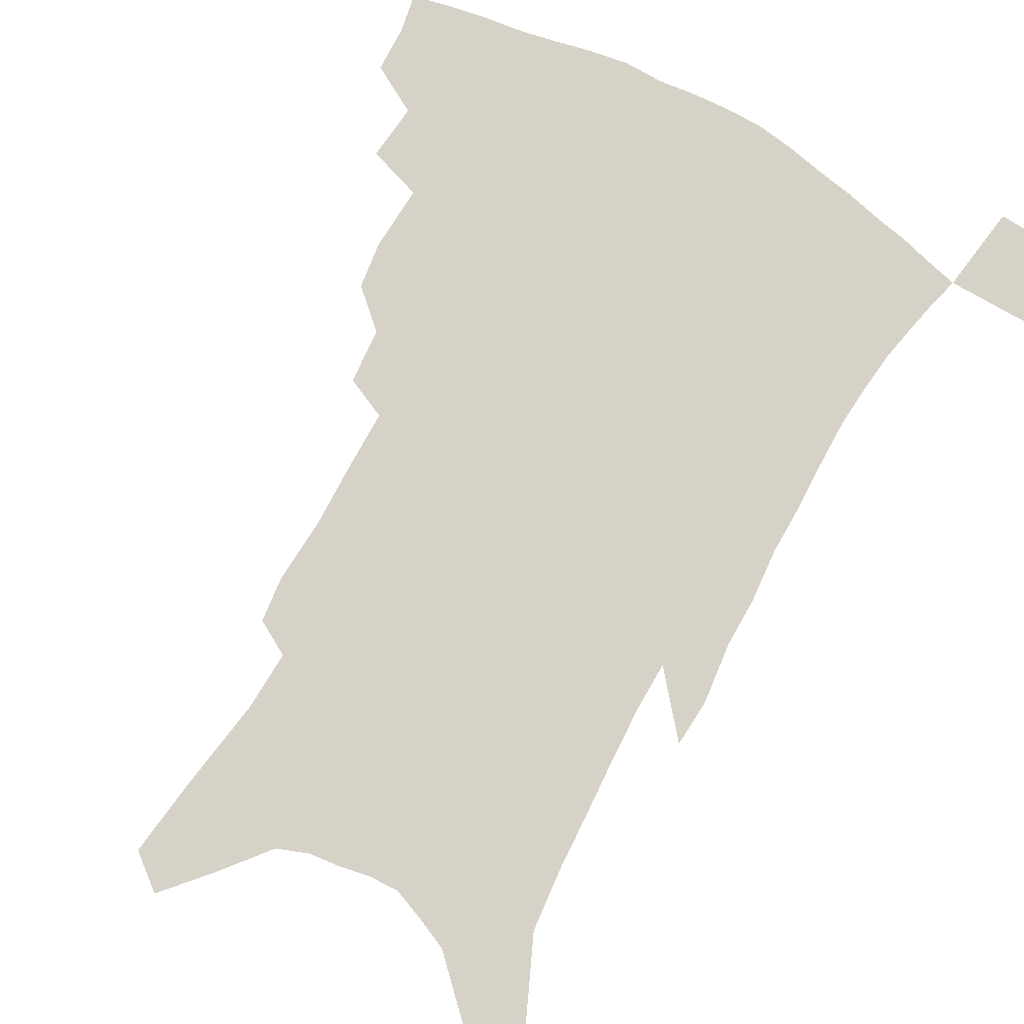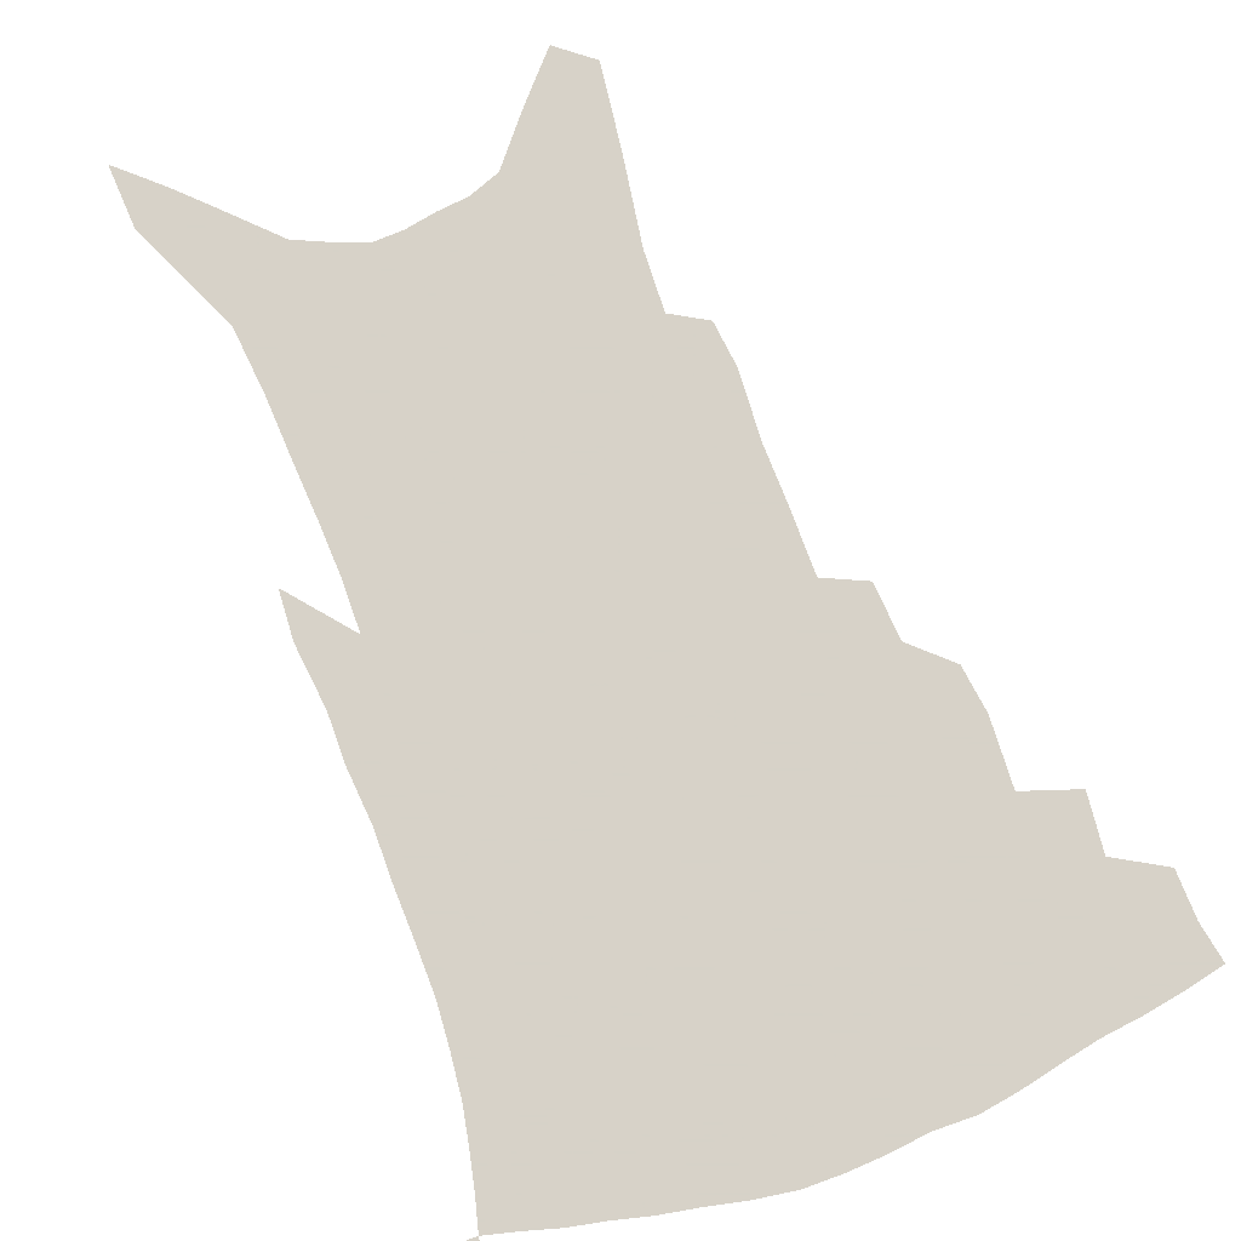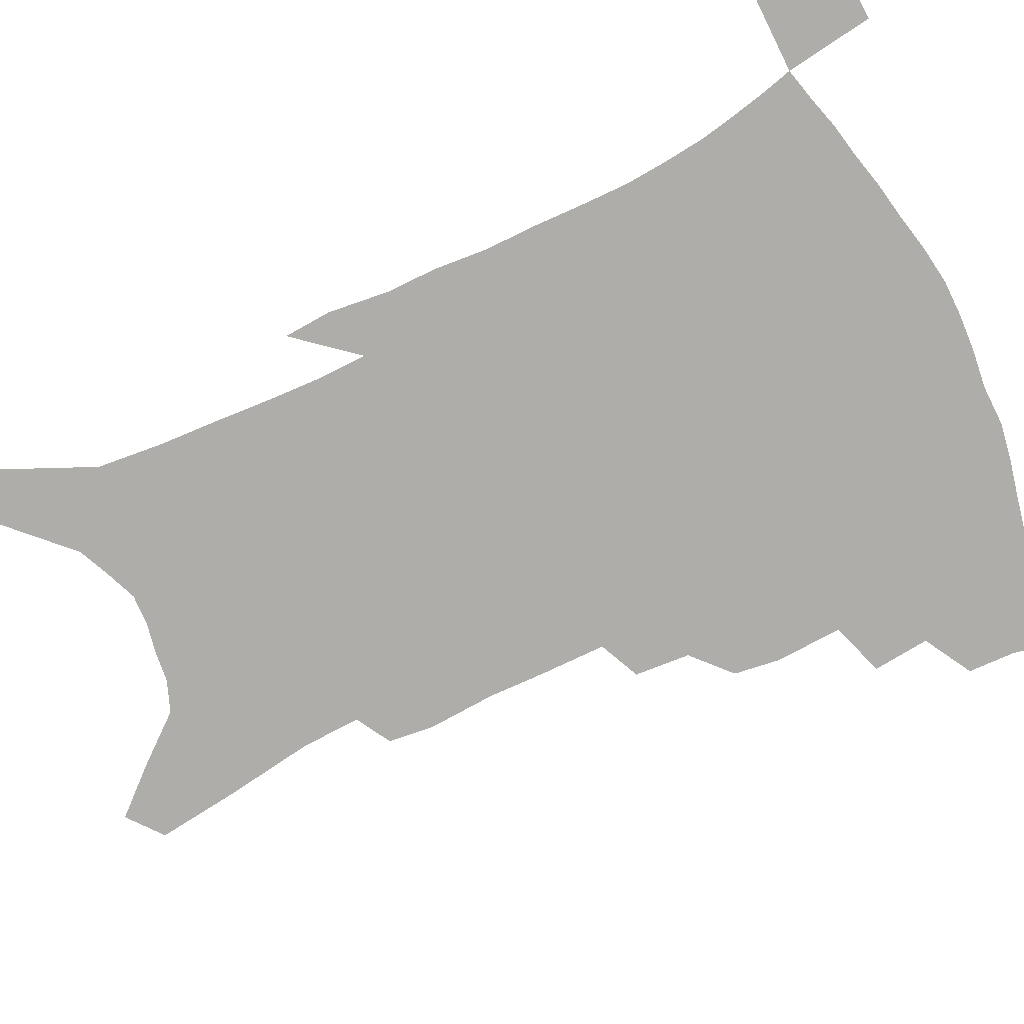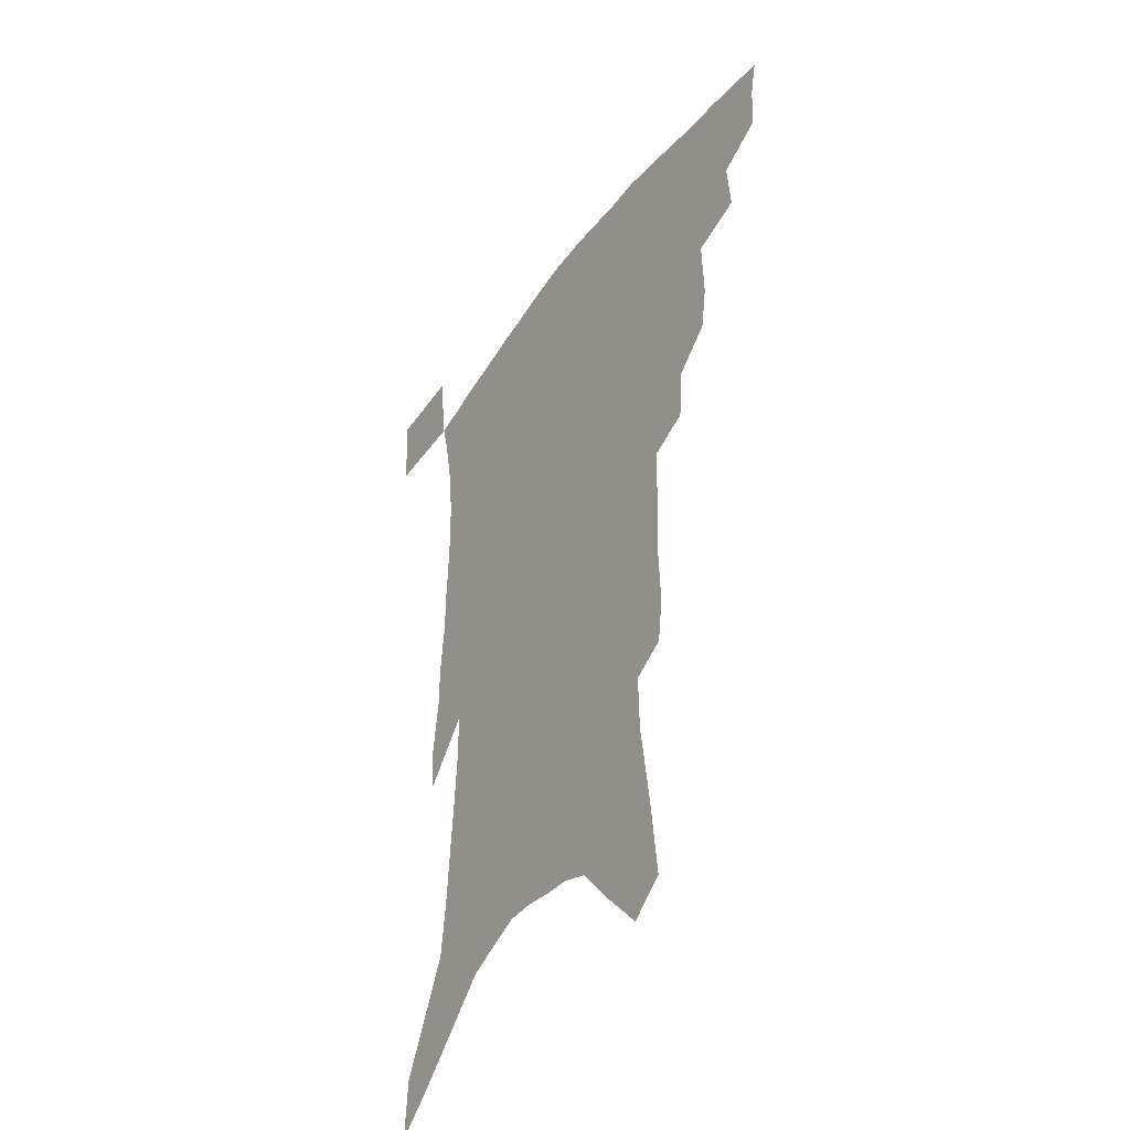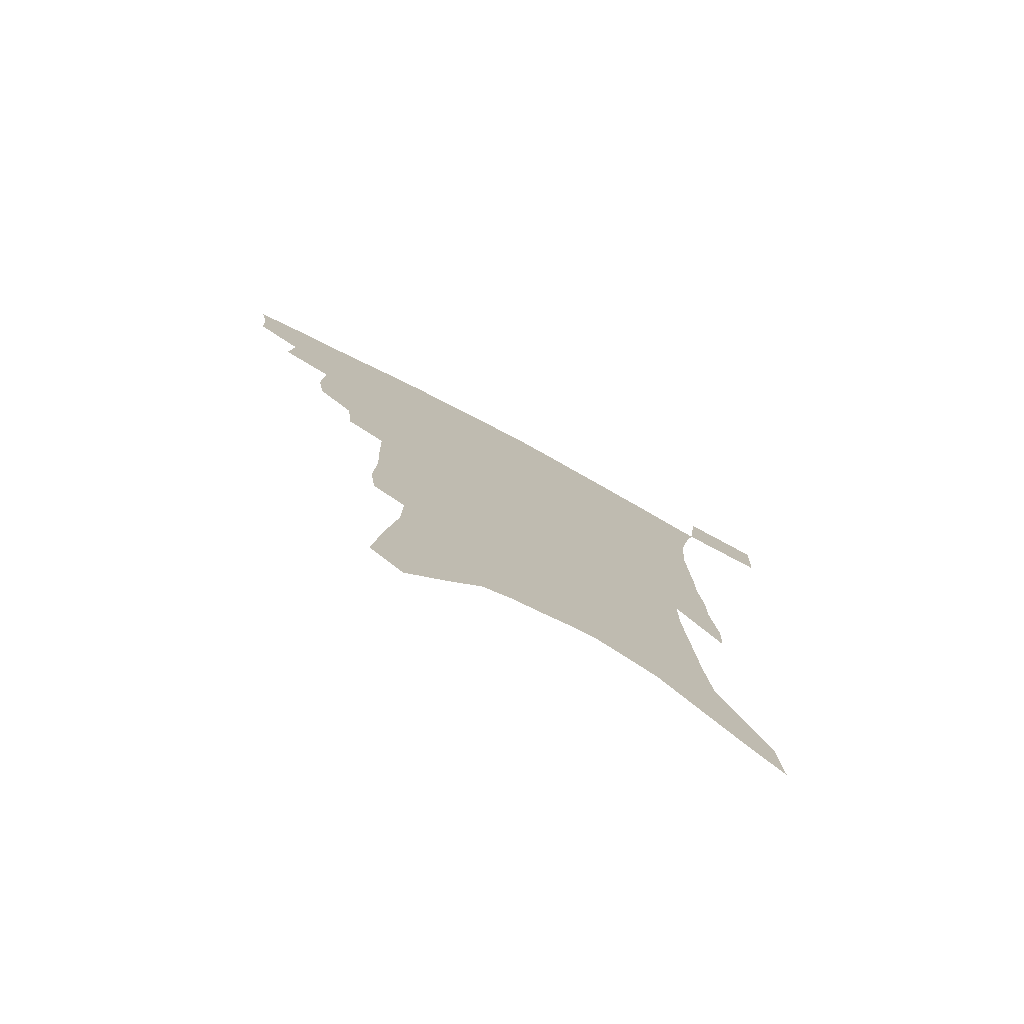
<metadata>
{"format":"obj","ext":"obj","renderer":"f3d","projection":"perspective","resolution":1024,"background":"white","views":[{"elev":77.6,"azim":30.0,"up":"+Z"},{"elev":77.4,"azim":160.7,"up":"+Z"},{"elev":-77.2,"azim":116.5,"up":"+Z"},{"elev":-42.9,"azim":-122.8,"up":"+Y"},{"elev":-77.9,"azim":-27.9,"up":"+Y"}]}
</metadata>
<code>
v 454.2 390.1 0
v 453.5 406.4 0
v 450.7 420.1 0
v 469.8 360.7 0
v 471.4 380.6 0
v 469.1 395 0
v 466.8 409 0
v 463.8 423.3 0
v 490.6 315.1 0
v 488.2 331.3 0
v 488.9 354.7 0
v 487.3 370.5 0
v 485.8 385.2 0
v 482.9 398.4 0
v 480.1 411.9 0
v 477.2 425.9 0
v 505.9 283.7 0
v 504.1 303.1 0
v 503.6 324.1 0
v 502.6 342 0
v 502.6 361.1 0
v 500.9 375.1 0
v 498.8 388.2 0
v 496.3 401.1 0
v 493.9 414.4 0
v 491.4 427.9 0
v 522.9 194 0
v 520.8 209.9 0
v 521.8 234 0
v 521 254.1 0
v 520.6 277.3 0
v 518.5 295.4 0
v 519.2 319.5 0
v 517.8 334.8 0
v 516 349 0
v 515 364.3 0
v 513.5 377.8 0
v 511.5 390.6 0
v 509.3 403.5 0
v 507.1 416.7 0
v 504.6 430.8 0
v 527.4 105.3 0
v 530.5 134.2 0
v 534.8 166.2 0
v 535.3 187.2 0
v 535.9 211.1 0
v 534.6 229.2 0
v 534.2 249.4 0
v 533.3 269.1 0
v 531.9 287 0
v 530.4 303.7 0
v 530.6 324.3 0
v 529.3 338.5 0
v 528.6 353.8 0
v 527.2 366.8 0
v 526.1 380.1 0
v 524.1 392.7 0
v 522.3 405.6 0
v 520.3 418.7 0
v 517.8 434 0
v 539.9 95.76 0
v 542.6 124.9 0
v 545.1 153.1 0
v 546.6 177.5 0
v 546.7 198.4 0
v 547.6 224.7 0
v 546.5 242.4 0
v 545.1 258.6 0
v 543.5 274 0
v 542.7 292.7 0
v 542.5 312.1 0
v 541.8 327.7 0
v 541.1 342.4 0
v 540.6 356.8 0
v 539.7 369.5 0
v 539 382.3 0
v 537.1 394.6 0
v 535.4 407.6 0
v 533.4 421.4 0
v 531.1 436.4 0
v 553.7 111.8 0
v 556.5 142.2 0
v 558.5 169.9 0
v 557.9 187.9 0
v 557.3 206.7 0
v 557.9 232.5 0
v 556.8 249.2 0
v 556.1 267.5 0
v 554.5 281.2 0
v 553.7 298.6 0
v 553.5 316.4 0
v 553.1 331.2 0
v 552.8 345.8 0
v 552.3 358.9 0
v 551.9 371.8 0
v 550.9 383.7 0
v 549.8 395.9 0
v 549.1 408.4 0
v 547.4 421.7 0
v 545.3 436.4 0
v 567.5 129.1 0
v 568.8 155.4 0
v 568.6 174.1 0
v 568.1 193 0
v 568.2 216.4 0
v 567.5 234.2 0
v 566.8 253.5 0
v 565.9 270 0
v 565 286.2 0
v 564.6 303.6 0
v 564.3 319.8 0
v 563.7 332.1 0
v 563.9 347.6 0
v 563.9 361 0
v 563.6 372.9 0
v 562.7 384.6 0
v 562.5 396.9 0
v 561.8 409.2 0
v 560.5 422.5 0
v 558.4 438.2 0
v 578.4 133.5 0
v 579.2 160.1 0
v 579 180.8 0
v 577.9 195.6 0
v 577.9 218.9 0
v 577.3 236.9 0
v 576.6 253.8 0
v 575.8 271 0
v 575.1 286 0
v 574.8 303 0
v 574.7 320.6 0
v 575 336.2 0
v 574.7 348.2 0
v 574.9 361.4 0
v 575.2 373.8 0
v 575 385.3 0
v 575.2 397.4 0
v 574.8 409.4 0
v 573.2 423.7 0
v 571.5 439.1 0
v 589.2 134.8 0
v 589.4 161.8 0
v 588.9 182.2 0
v 588.5 204.3 0
v 587.8 221.5 0
v 587.2 242 0
v 586.6 257.1 0
v 586.1 276.1 0
v 585.8 290.9 0
v 585.4 306.2 0
v 585.3 322.9 0
v 585.4 337.1 0
v 585.7 349.9 0
v 586.2 363.2 0
v 586.4 373.9 0
v 587.3 386.3 0
v 587.3 397.7 0
v 587.1 409.4 0
v 585.9 424 0
v 584.6 439.3 0
v 600 137.1 0
v 599.6 161 0
v 598.9 182.2 0
v 598.6 200.7 0
v 597.7 219.8 0
v 597.1 239.6 0
v 596.4 258.4 0
v 596.3 273 0
v 595.7 292.8 0
v 595.6 306.7 0
v 595.5 322.6 0
v 595.8 335 0
v 596.3 350 0
v 596.9 362 0
v 598 375 0
v 598.7 386.4 0
v 599.1 397.7 0
v 599.1 410.1 0
v 598.7 423.4 0
v 598.2 437.5 0
v 610.8 137.6 0
v 610.3 156.7 0
v 609.1 180.3 0
v 608.5 200.1 0
v 607.5 220.3 0
v 606.8 240.1 0
v 606.5 255.9 0
v 606.1 273.5 0
v 606 289.5 0
v 605.7 305.8 0
v 605.8 321 0
v 606.2 337.4 0
v 606.7 349.3 0
v 607.5 361 0
v 608.6 374.3 0
v 609.7 385.9 0
v 610.7 397.1 0
v 612.1 408.6 0
v 612.4 421 0
v 612.2 434.7 0
v 622 133.4 0
v 620.9 154.9 0
v 620.4 173 0
v 619 195.8 0
v 617.1 221 0
v 616.5 239.3 0
v 616.5 254.4 0
v 615.8 273.2 0
v 616.6 285.6 0
v 616.2 302.3 0
v 616.3 317.3 0
v 616.1 336.1 0
v 616.9 349.2 0
v 618.1 360.2 0
v 619.3 372.6 0
v 620.6 384.2 0
v 622.1 395.8 0
v 624.1 407.3 0
v 624.8 419.2 0
v 625.1 432.6 0
v 633.3 128.6 0
v 632.4 148.9 0
v 630.4 173 0
v 629.7 191.5 0
v 628.2 213.5 0
v 627.2 233 0
v 627.6 248 0
v 626.6 267.4 0
v 626.5 283.9 0
v 626.4 299.9 0
v 626.5 315.4 0
v 627.3 329.8 0
v 627.2 346 0
v 628.6 357.8 0
v 629.9 370.5 0
v 631.4 383.6 0
v 633.1 394.2 0
v 635.1 405.9 0
v 636.8 417 0
v 637.9 429.7 0
v 647.6 114.7 0
v 645.1 139.2 0
v 642.7 163.4 0
v 641.4 183.6 0
v 638.9 208 0
v 638.5 225.5 0
v 638.3 242.7 0
v 637.5 261.4 0
v 637.1 279 0
v 637.7 293.7 0
v 636.9 311.6 0
v 638 325.1 0
v 637.9 341.3 0
v 639.2 354.6 0
v 640.6 367.2 0
v 641.9 380.9 0
v 644 392.7 0
v 646 404 0
v 648.1 415.1 0
v 649.7 427.5 0
v 662.2 100.8 0
v 659.4 126.1 0
v 657.1 149 0
v 654.5 172.2 0
v 653.2 192.9 0
v 651.6 213.3 0
v 650.5 232.6 0
v 650.6 249.7 0
v 650.7 266.8 0
v 649.9 285.1 0
v 649.1 302.8 0
v 649.2 318.6 0
v 651.1 331.6 0
v 650.1 349.9 0
v 651.1 364.4 0
v 652 378.9 0
v 654.7 389.9 0
v 656.8 401.9 0
v 659.1 413 0
v 661.6 424.3 0
v 676.8 88.25 0
v 675.3 110 0
v 668.7 228.7 0
v 669.5 245.5 0
v 666.7 267.6 0
v 666.6 284.6 0
v 664.7 304.2 0
v 664.6 320.5 0
v 663.8 338.5 0
v 663.3 356.1 0
v 664.2 371.2 0
v 665.5 386.1 0
v 667.8 398.5 0
v 670.2 410.4 0
v 672.9 421.7 0
v 676.7 452.8 0
v 705 421.7 0
v 706.4 451.6 0
f 5 6 1
f 1 6 2
f 6 7 2
f 2 7 3
f 7 8 3
f 11 12 4
f 4 12 5
f 12 13 5
f 5 13 6
f 13 14 6
f 6 14 7
f 14 15 7
f 7 15 8
f 15 16 8
f 18 19 9
f 9 19 10
f 19 20 10
f 10 20 11
f 20 21 11
f 11 21 12
f 21 22 12
f 12 22 13
f 22 23 13
f 13 23 14
f 23 24 14
f 14 24 15
f 24 25 15
f 15 25 16
f 25 26 16
f 31 32 17
f 17 32 18
f 32 33 18
f 18 33 19
f 33 34 19
f 19 34 20
f 34 35 20
f 20 35 21
f 35 36 21
f 21 36 22
f 36 37 22
f 22 37 23
f 37 38 23
f 23 38 24
f 38 39 24
f 24 39 25
f 39 40 25
f 25 40 26
f 40 41 26
f 45 46 27
f 27 46 28
f 46 47 28
f 28 47 29
f 47 48 29
f 29 48 30
f 48 49 30
f 30 49 31
f 49 50 31
f 31 50 32
f 50 51 32
f 32 51 33
f 51 52 33
f 33 52 34
f 52 53 34
f 34 53 35
f 53 54 35
f 35 54 36
f 54 55 36
f 36 55 37
f 55 56 37
f 37 56 38
f 56 57 38
f 38 57 39
f 57 58 39
f 39 58 40
f 58 59 40
f 40 59 41
f 59 60 41
f 61 62 42
f 42 62 43
f 62 63 43
f 43 63 44
f 63 64 44
f 44 64 45
f 64 65 45
f 45 65 46
f 65 66 46
f 46 66 47
f 66 67 47
f 47 67 48
f 67 68 48
f 48 68 49
f 68 69 49
f 49 69 50
f 69 70 50
f 50 70 51
f 70 71 51
f 51 71 52
f 71 72 52
f 52 72 53
f 72 73 53
f 53 73 54
f 73 74 54
f 54 74 55
f 74 75 55
f 55 75 56
f 75 76 56
f 56 76 57
f 76 77 57
f 57 77 58
f 77 78 58
f 58 78 59
f 78 79 59
f 59 79 60
f 79 80 60
f 61 81 62
f 81 82 62
f 62 82 63
f 82 83 63
f 63 83 64
f 83 84 64
f 64 84 65
f 84 85 65
f 65 85 66
f 85 86 66
f 66 86 67
f 86 87 67
f 67 87 68
f 87 88 68
f 68 88 69
f 88 89 69
f 69 89 70
f 89 90 70
f 70 90 71
f 90 91 71
f 71 91 72
f 91 92 72
f 72 92 73
f 92 93 73
f 73 93 74
f 93 94 74
f 74 94 75
f 94 95 75
f 75 95 76
f 95 96 76
f 76 96 77
f 96 97 77
f 77 97 78
f 97 98 78
f 78 98 79
f 98 99 79
f 79 99 80
f 99 100 80
f 81 101 82
f 101 102 82
f 82 102 83
f 102 103 83
f 83 103 84
f 103 104 84
f 84 104 85
f 104 105 85
f 85 105 86
f 105 106 86
f 86 106 87
f 106 107 87
f 87 107 88
f 107 108 88
f 88 108 89
f 108 109 89
f 89 109 90
f 109 110 90
f 90 110 91
f 110 111 91
f 91 111 92
f 111 112 92
f 92 112 93
f 112 113 93
f 93 113 94
f 113 114 94
f 94 114 95
f 114 115 95
f 95 115 96
f 115 116 96
f 96 116 97
f 116 117 97
f 97 117 98
f 117 118 98
f 98 118 99
f 118 119 99
f 99 119 100
f 119 120 100
f 101 121 102
f 121 122 102
f 102 122 103
f 122 123 103
f 103 123 104
f 123 124 104
f 104 124 105
f 124 125 105
f 105 125 106
f 125 126 106
f 106 126 107
f 126 127 107
f 107 127 108
f 127 128 108
f 108 128 109
f 128 129 109
f 109 129 110
f 129 130 110
f 110 130 111
f 130 131 111
f 111 131 112
f 131 132 112
f 112 132 113
f 132 133 113
f 113 133 114
f 133 134 114
f 114 134 115
f 134 135 115
f 115 135 116
f 135 136 116
f 116 136 117
f 136 137 117
f 117 137 118
f 137 138 118
f 118 138 119
f 138 139 119
f 119 139 120
f 139 140 120
f 121 141 122
f 141 142 122
f 122 142 123
f 142 143 123
f 123 143 124
f 143 144 124
f 124 144 125
f 144 145 125
f 125 145 126
f 145 146 126
f 126 146 127
f 146 147 127
f 127 147 128
f 147 148 128
f 128 148 129
f 148 149 129
f 129 149 130
f 149 150 130
f 130 150 131
f 150 151 131
f 131 151 132
f 151 152 132
f 132 152 133
f 152 153 133
f 133 153 134
f 153 154 134
f 134 154 135
f 154 155 135
f 135 155 136
f 155 156 136
f 136 156 137
f 156 157 137
f 137 157 138
f 157 158 138
f 138 158 139
f 158 159 139
f 139 159 140
f 159 160 140
f 141 161 142
f 161 162 142
f 142 162 143
f 162 163 143
f 143 163 144
f 163 164 144
f 144 164 145
f 164 165 145
f 145 165 146
f 165 166 146
f 146 166 147
f 166 167 147
f 147 167 148
f 167 168 148
f 148 168 149
f 168 169 149
f 149 169 150
f 169 170 150
f 150 170 151
f 170 171 151
f 151 171 152
f 171 172 152
f 152 172 153
f 172 173 153
f 153 173 154
f 173 174 154
f 154 174 155
f 174 175 155
f 155 175 156
f 175 176 156
f 156 176 157
f 176 177 157
f 157 177 158
f 177 178 158
f 158 178 159
f 178 179 159
f 159 179 160
f 179 180 160
f 161 181 162
f 181 182 162
f 162 182 163
f 182 183 163
f 163 183 164
f 183 184 164
f 164 184 165
f 184 185 165
f 165 185 166
f 185 186 166
f 166 186 167
f 186 187 167
f 167 187 168
f 187 188 168
f 168 188 169
f 188 189 169
f 169 189 170
f 189 190 170
f 170 190 171
f 190 191 171
f 171 191 172
f 191 192 172
f 172 192 173
f 192 193 173
f 173 193 174
f 193 194 174
f 174 194 175
f 194 195 175
f 175 195 176
f 195 196 176
f 176 196 177
f 196 197 177
f 177 197 178
f 197 198 178
f 178 198 179
f 198 199 179
f 179 199 180
f 199 200 180
f 181 201 182
f 201 202 182
f 182 202 183
f 202 203 183
f 183 203 184
f 203 204 184
f 184 204 185
f 204 205 185
f 185 205 186
f 205 206 186
f 186 206 187
f 206 207 187
f 187 207 188
f 207 208 188
f 188 208 189
f 208 209 189
f 189 209 190
f 209 210 190
f 190 210 191
f 210 211 191
f 191 211 192
f 211 212 192
f 192 212 193
f 212 213 193
f 193 213 194
f 213 214 194
f 194 214 195
f 214 215 195
f 195 215 196
f 215 216 196
f 196 216 197
f 216 217 197
f 197 217 198
f 217 218 198
f 198 218 199
f 218 219 199
f 199 219 200
f 219 220 200
f 201 221 202
f 221 222 202
f 202 222 203
f 222 223 203
f 203 223 204
f 223 224 204
f 204 224 205
f 224 225 205
f 205 225 206
f 225 226 206
f 206 226 207
f 226 227 207
f 207 227 208
f 227 228 208
f 208 228 209
f 228 229 209
f 209 229 210
f 229 230 210
f 210 230 211
f 230 231 211
f 211 231 212
f 231 232 212
f 212 232 213
f 232 233 213
f 213 233 214
f 233 234 214
f 214 234 215
f 234 235 215
f 215 235 216
f 235 236 216
f 216 236 217
f 236 237 217
f 217 237 218
f 237 238 218
f 218 238 219
f 238 239 219
f 219 239 220
f 239 240 220
f 221 241 222
f 241 242 222
f 222 242 223
f 242 243 223
f 223 243 224
f 243 244 224
f 224 244 225
f 244 245 225
f 225 245 226
f 245 246 226
f 226 246 227
f 246 247 227
f 227 247 228
f 247 248 228
f 228 248 229
f 248 249 229
f 229 249 230
f 249 250 230
f 230 250 231
f 250 251 231
f 231 251 232
f 251 252 232
f 232 252 233
f 252 253 233
f 233 253 234
f 253 254 234
f 234 254 235
f 254 255 235
f 235 255 236
f 255 256 236
f 236 256 237
f 256 257 237
f 237 257 238
f 257 258 238
f 238 258 239
f 258 259 239
f 239 259 240
f 259 260 240
f 241 261 242
f 261 262 242
f 242 262 243
f 262 263 243
f 243 263 244
f 263 264 244
f 244 264 245
f 264 265 245
f 245 265 246
f 265 266 246
f 246 266 247
f 266 267 247
f 247 267 248
f 267 268 248
f 248 268 249
f 268 269 249
f 249 269 250
f 269 270 250
f 250 270 251
f 270 271 251
f 251 271 252
f 271 272 252
f 252 272 253
f 272 273 253
f 253 273 254
f 273 274 254
f 254 274 255
f 274 275 255
f 255 275 256
f 275 276 256
f 256 276 257
f 276 277 257
f 257 277 258
f 277 278 258
f 258 278 259
f 278 279 259
f 259 279 260
f 279 280 260
f 261 281 262
f 281 282 262
f 262 282 263
f 268 283 269
f 283 284 269
f 269 284 270
f 284 285 270
f 270 285 271
f 285 286 271
f 271 286 272
f 286 287 272
f 272 287 273
f 287 288 273
f 273 288 274
f 288 289 274
f 274 289 275
f 289 290 275
f 275 290 276
f 290 291 276
f 276 291 277
f 291 292 277
f 277 292 278
f 292 293 278
f 278 293 279
f 293 294 279
f 279 294 280
f 294 295 280
f 295 297 296
f 297 298 296

</code>
